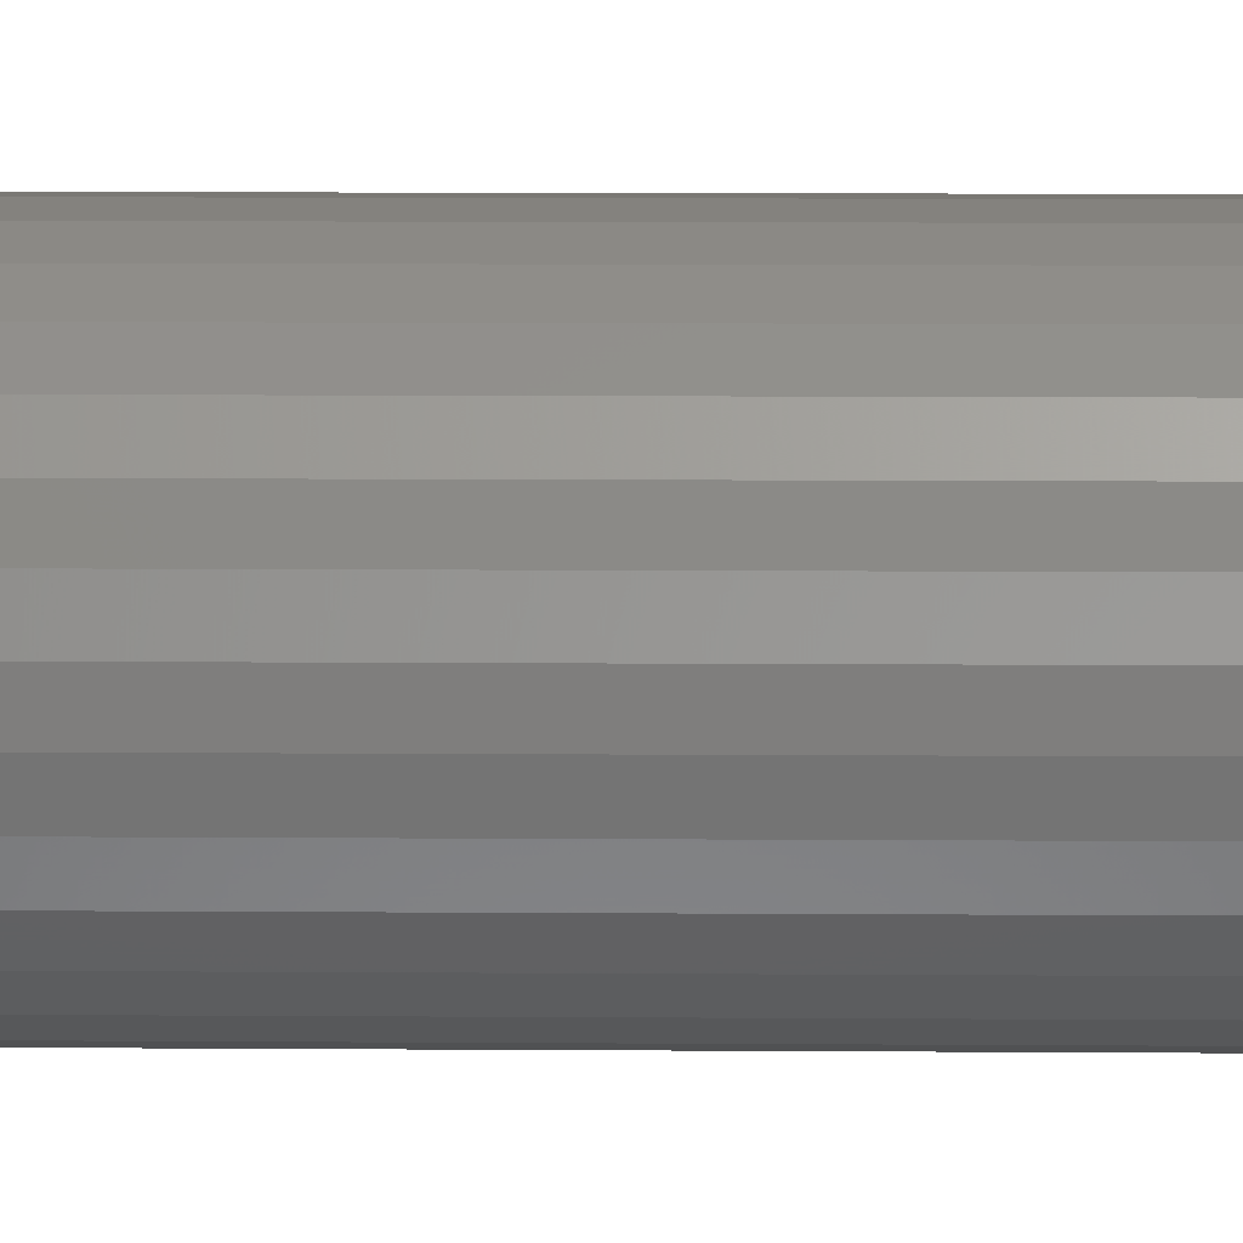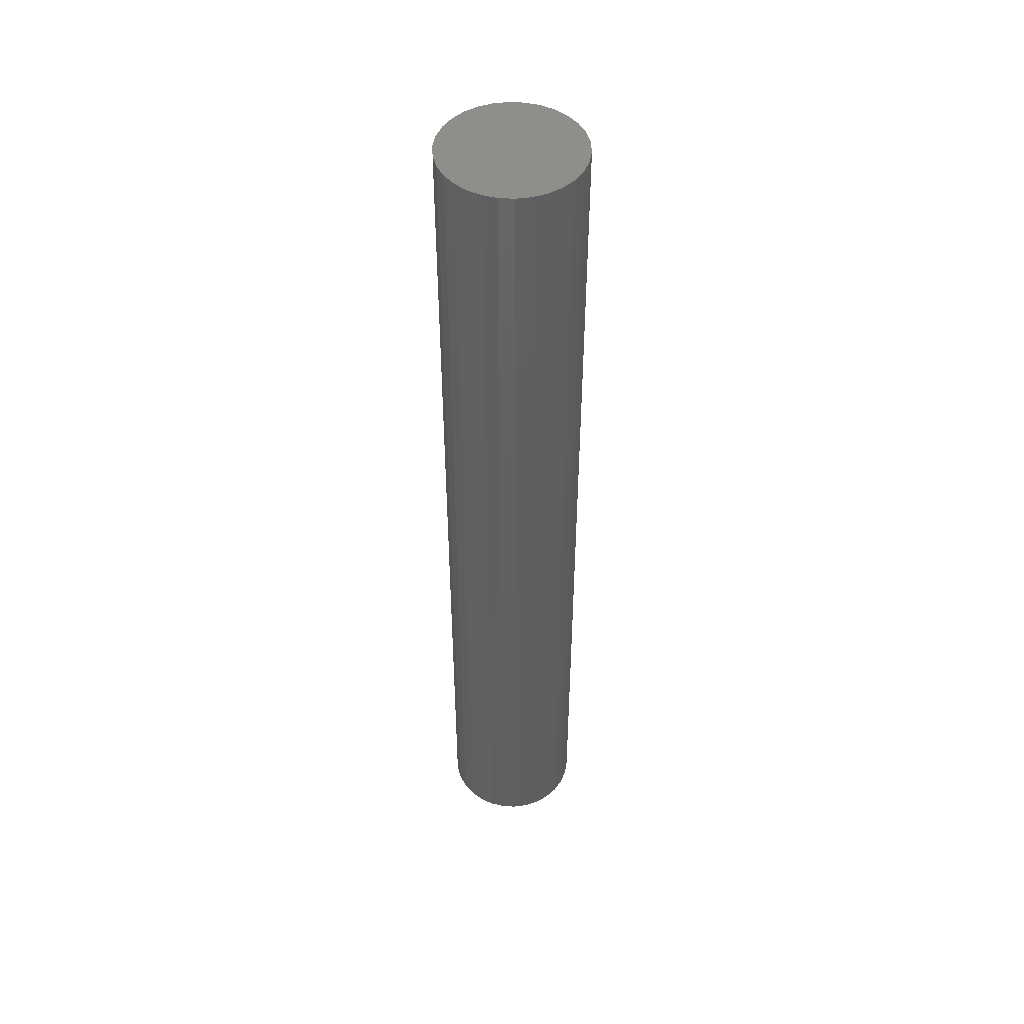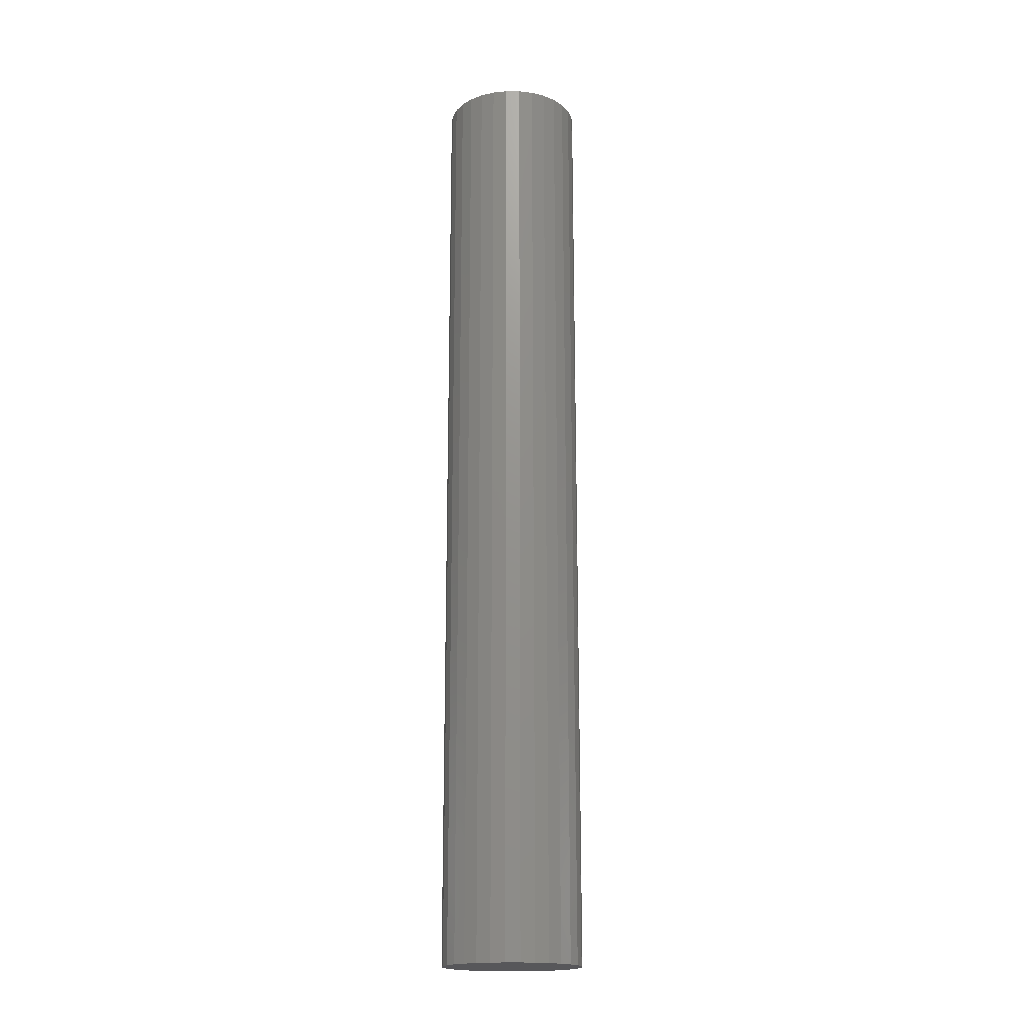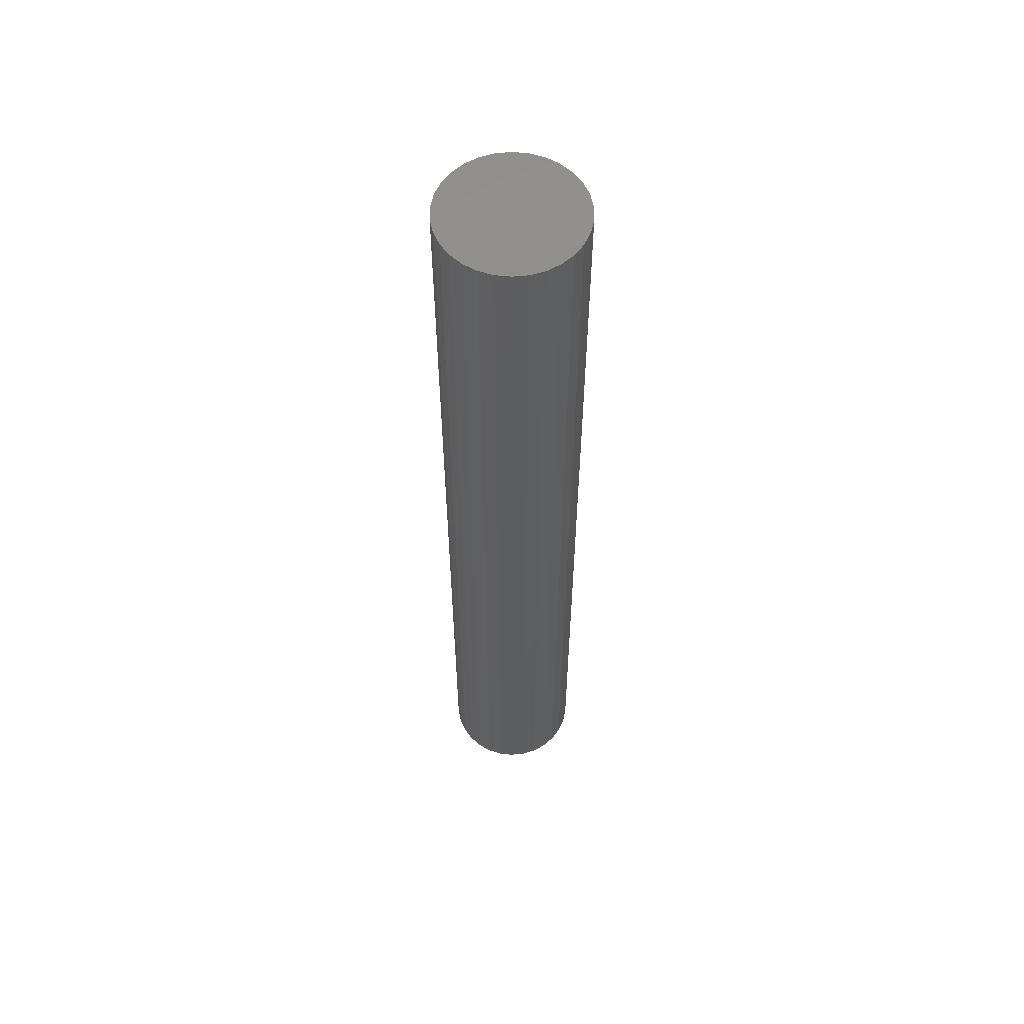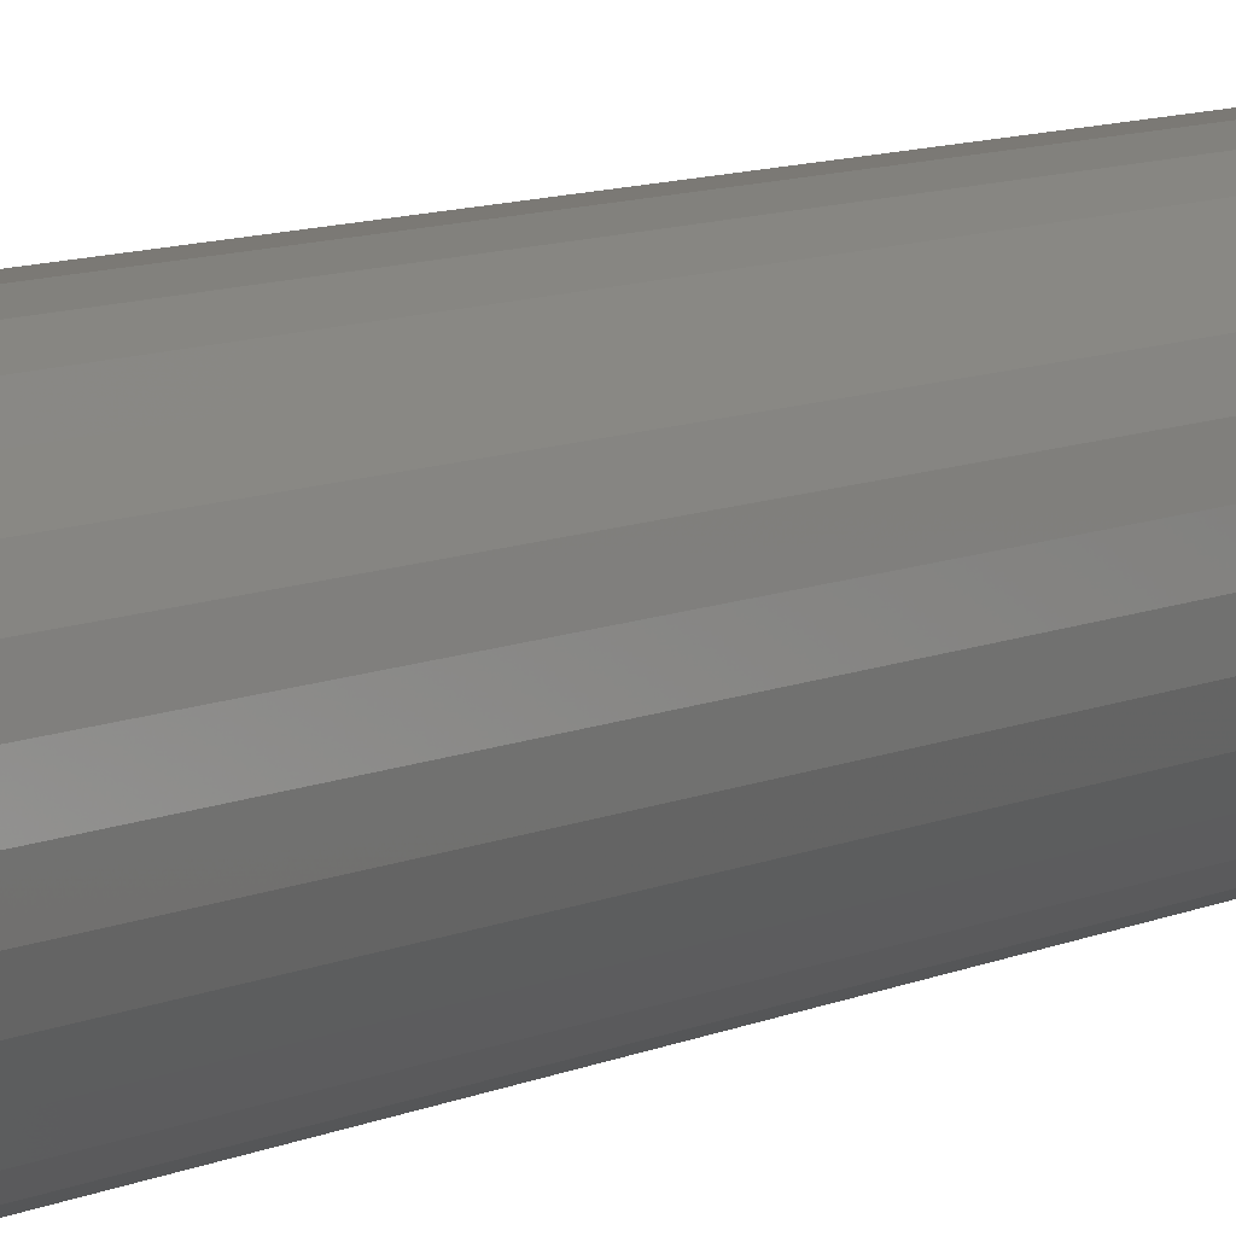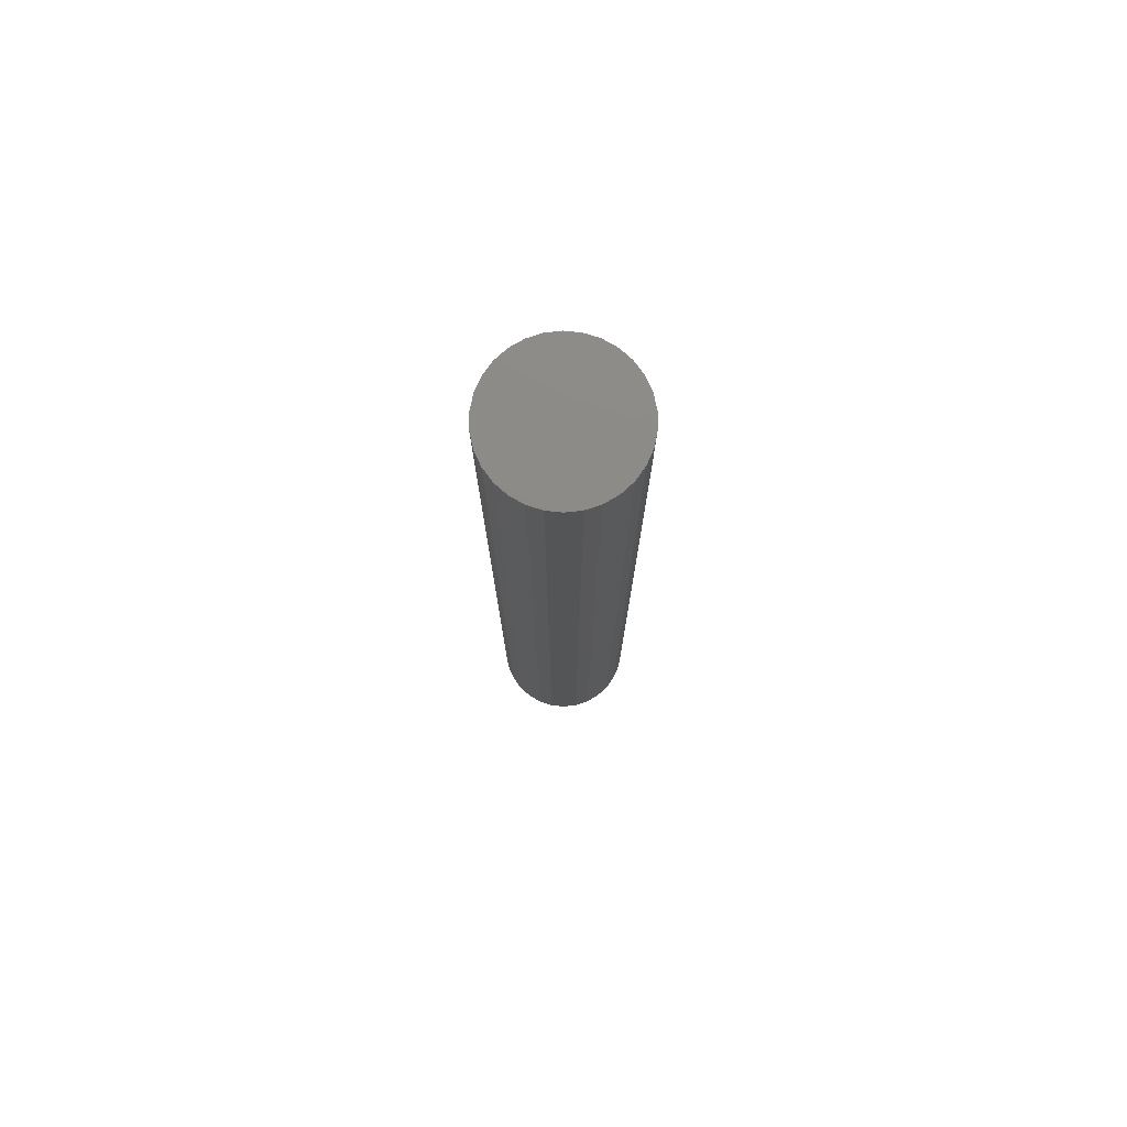
<metadata>
{"format":"stl","ext":"stl","renderer":"f3d","projection":"perspective","resolution":1024,"background":"white","views":[{"elev":5.4,"azim":-88.0,"up":"+Y"},{"elev":48.1,"azim":159.7,"up":"+Z"},{"elev":-18.2,"azim":47.3,"up":"+Z"},{"elev":57.8,"azim":162.2,"up":"+Z"},{"elev":6.6,"azim":-149.3,"up":"+Y"},{"elev":77.2,"azim":41.7,"up":"+Z"}]}
</metadata>
<code>
# stl→obj: 60 verts, 116 faces
v 50 47.89 1361
v 48.91 58.29 680.7
v 48.91 58.29 1361
v 50 47.89 680.7
v 45.68 68.23 680.7
v 45.68 68.23 1361
v 40.45 77.28 680.7
v 40.45 77.28 1361
v 33.46 85.05 680.7
v 33.46 85.05 1361
v 25 91.19 1361
v 25 91.19 680.7
v 15.45 95.44 1361
v 15.45 95.44 680.7
v 5.226 97.62 1361
v 5.226 97.62 680.7
v -5.226 97.62 1361
v -5.226 97.62 680.7
v -15.45 95.44 1361
v -15.45 95.44 680.7
v -25 91.19 1361
v -25 91.19 680.7
v -33.46 85.05 1361
v -33.46 85.05 680.7
v -40.45 77.28 680.7
v -40.45 77.28 1361
v -45.68 68.23 680.7
v -45.68 68.23 1361
v -48.91 58.29 680.7
v -48.91 58.29 1361
v -50 47.89 680.7
v -50 47.89 1361
v -48.91 37.5 680.7
v -48.91 37.5 1361
v -45.68 27.55 680.7
v -45.68 27.55 1361
v -40.45 18.5 680.7
v -40.45 18.5 1361
v -33.46 10.73 680.7
v -33.46 10.73 1361
v -25 4.59 1361
v -25 4.59 680.7
v -15.45 0.3382 1361
v -15.45 0.3382 680.7
v -5.226 -1.835 1361
v -5.226 -1.835 680.7
v 5.226 -1.835 1361
v 5.226 -1.835 680.7
v 15.45 0.3382 1361
v 15.45 0.3382 680.7
v 25 4.59 1361
v 25 4.59 680.7
v 33.46 10.73 1361
v 33.46 10.73 680.7
v 40.45 18.5 680.7
v 40.45 18.5 1361
v 45.68 27.55 680.7
v 45.68 27.55 1361
v 48.91 37.5 680.7
v 48.91 37.5 1361
f 1 2 3
f 2 1 4
f 3 5 6
f 5 3 2
f 6 7 8
f 7 6 5
f 8 9 10
f 9 8 7
f 9 11 10
f 11 9 12
f 12 13 11
f 13 12 14
f 14 15 13
f 15 14 16
f 16 17 15
f 17 16 18
f 18 19 17
f 19 18 20
f 20 21 19
f 21 20 22
f 22 23 21
f 23 22 24
f 25 23 24
f 23 25 26
f 27 26 25
f 26 27 28
f 29 28 27
f 28 29 30
f 31 30 29
f 30 31 32
f 33 32 31
f 32 33 34
f 35 34 33
f 34 35 36
f 37 36 35
f 36 37 38
f 39 38 37
f 38 39 40
f 39 41 40
f 41 39 42
f 42 43 41
f 43 42 44
f 44 45 43
f 45 44 46
f 46 47 45
f 47 46 48
f 48 49 47
f 49 48 50
f 50 51 49
f 51 50 52
f 52 53 51
f 53 52 54
f 53 55 56
f 55 53 54
f 56 57 58
f 57 56 55
f 58 59 60
f 59 58 57
f 60 4 1
f 4 60 59
f 59 2 4
f 57 2 59
f 57 5 2
f 55 5 57
f 55 7 5
f 54 7 55
f 54 9 7
f 52 9 54
f 52 12 9
f 50 12 52
f 50 14 12
f 48 14 50
f 48 16 14
f 46 16 48
f 46 18 16
f 44 18 46
f 44 20 18
f 42 20 44
f 42 22 20
f 39 22 42
f 39 24 22
f 37 24 39
f 37 25 24
f 35 25 37
f 35 27 25
f 33 27 35
f 33 29 27
f 29 33 31
f 3 60 1
f 6 60 3
f 6 58 60
f 8 58 6
f 8 56 58
f 10 56 8
f 10 53 56
f 11 53 10
f 11 51 53
f 13 51 11
f 13 49 51
f 15 49 13
f 15 47 49
f 17 47 15
f 17 45 47
f 19 45 17
f 19 43 45
f 21 43 19
f 21 41 43
f 23 41 21
f 23 40 41
f 26 40 23
f 26 38 40
f 28 38 26
f 28 36 38
f 30 36 28
f 30 34 36
f 34 30 32

</code>
